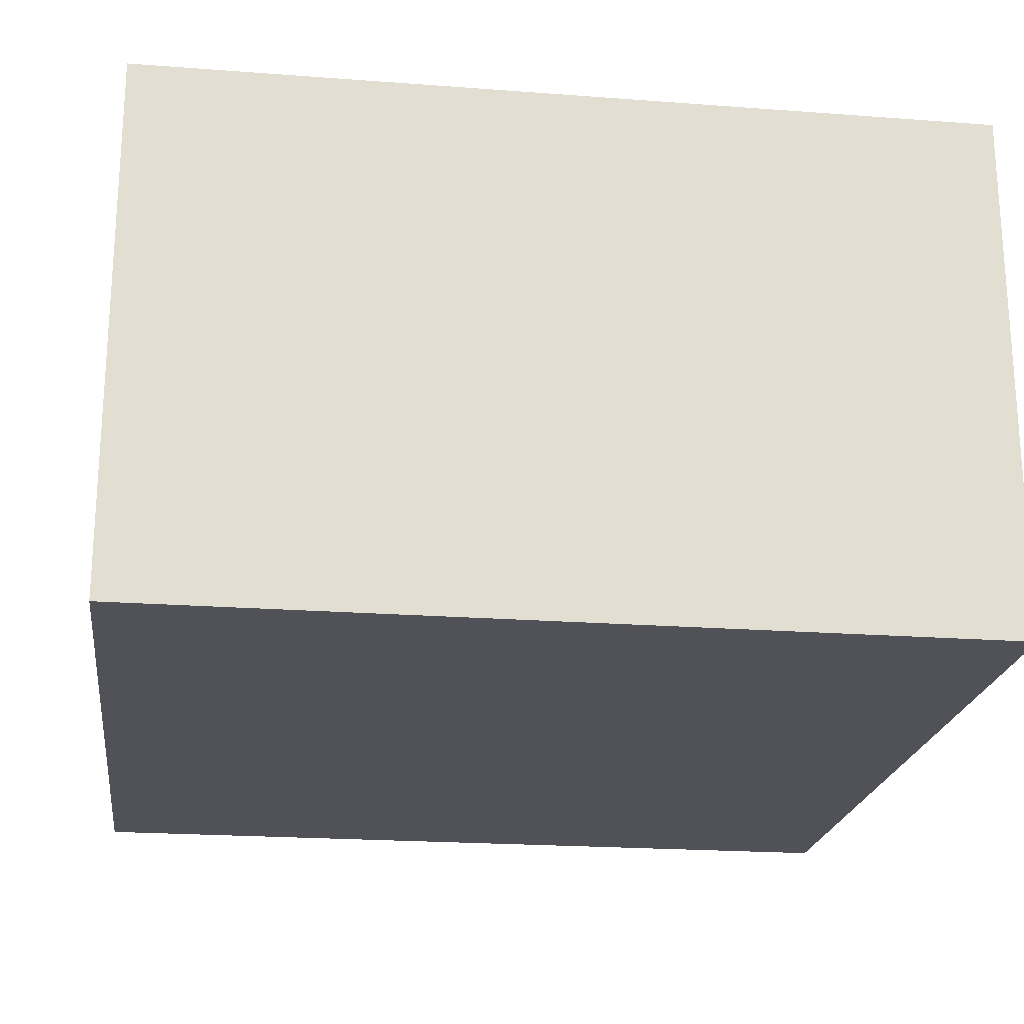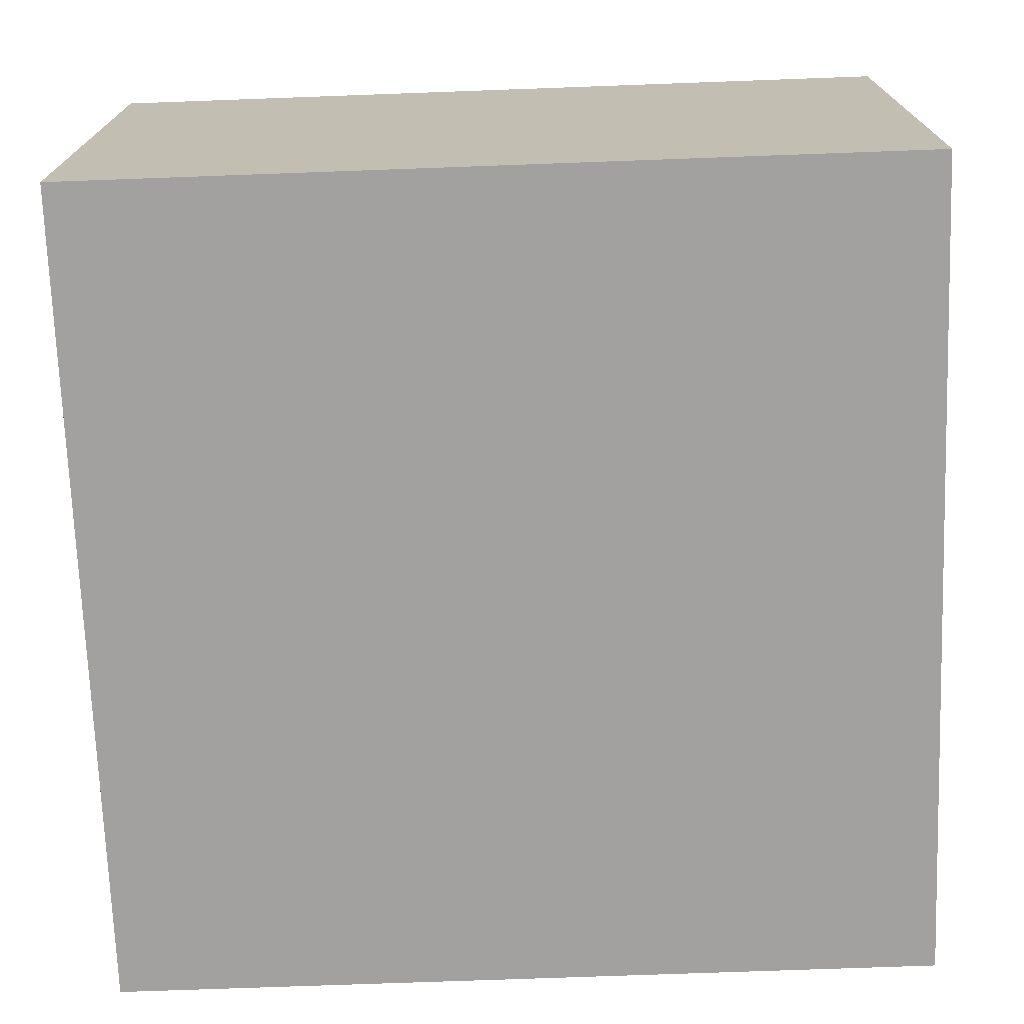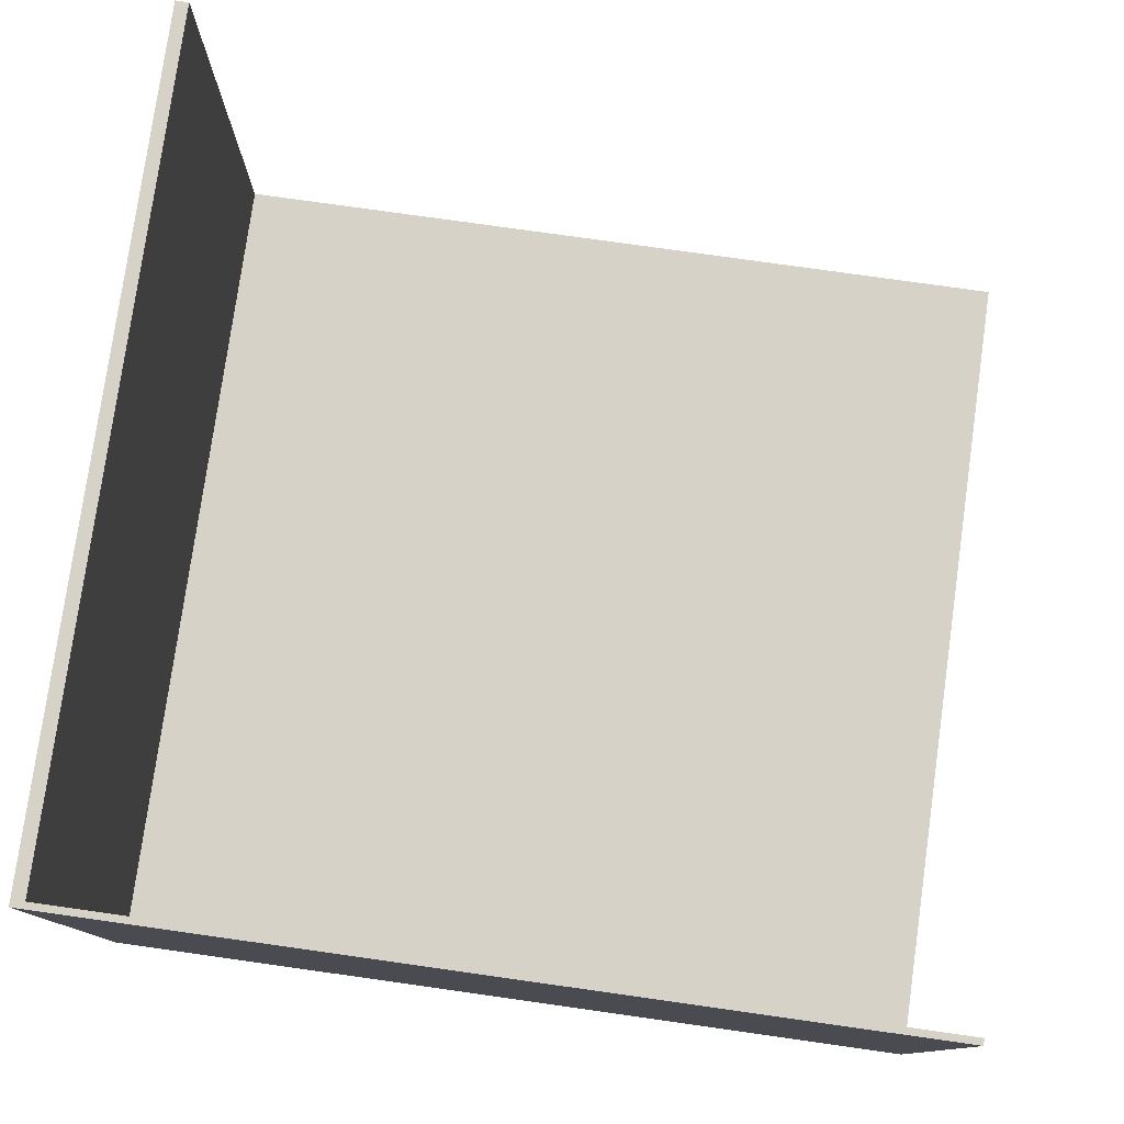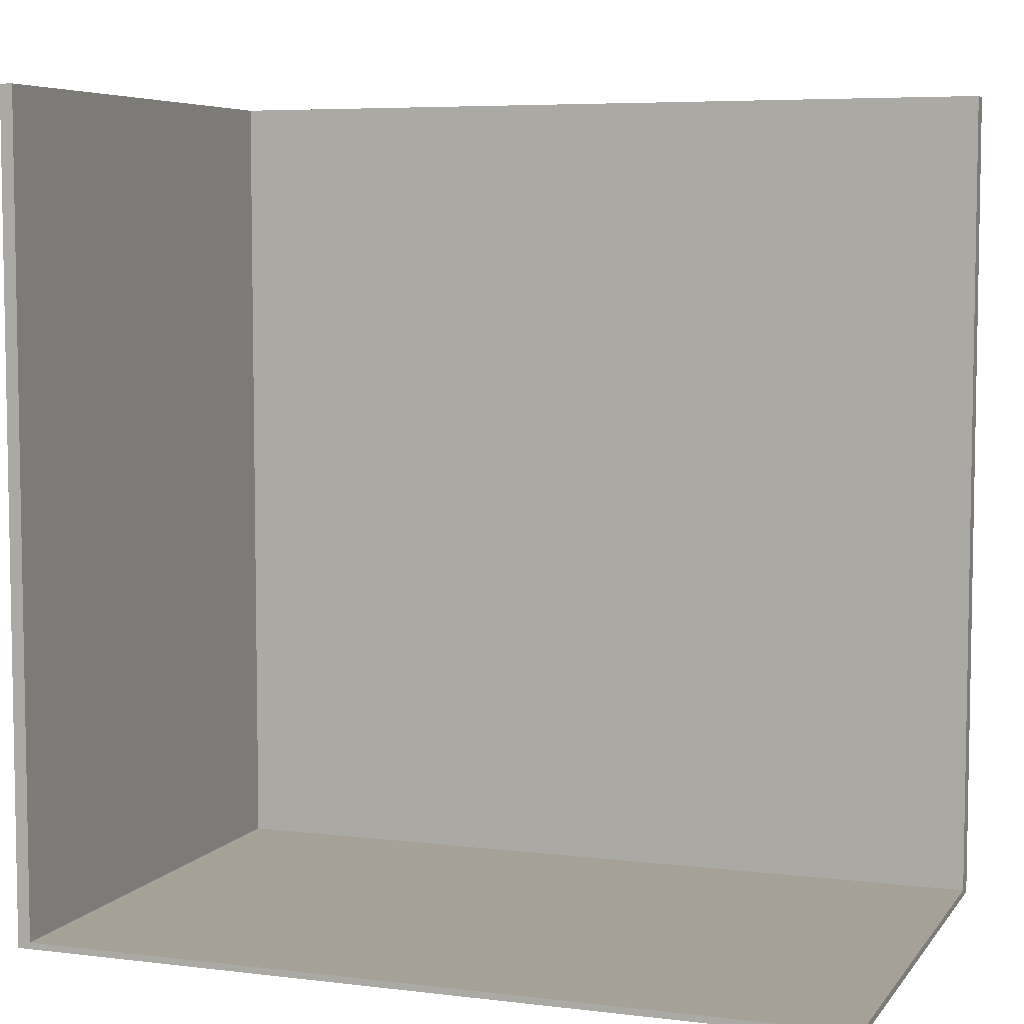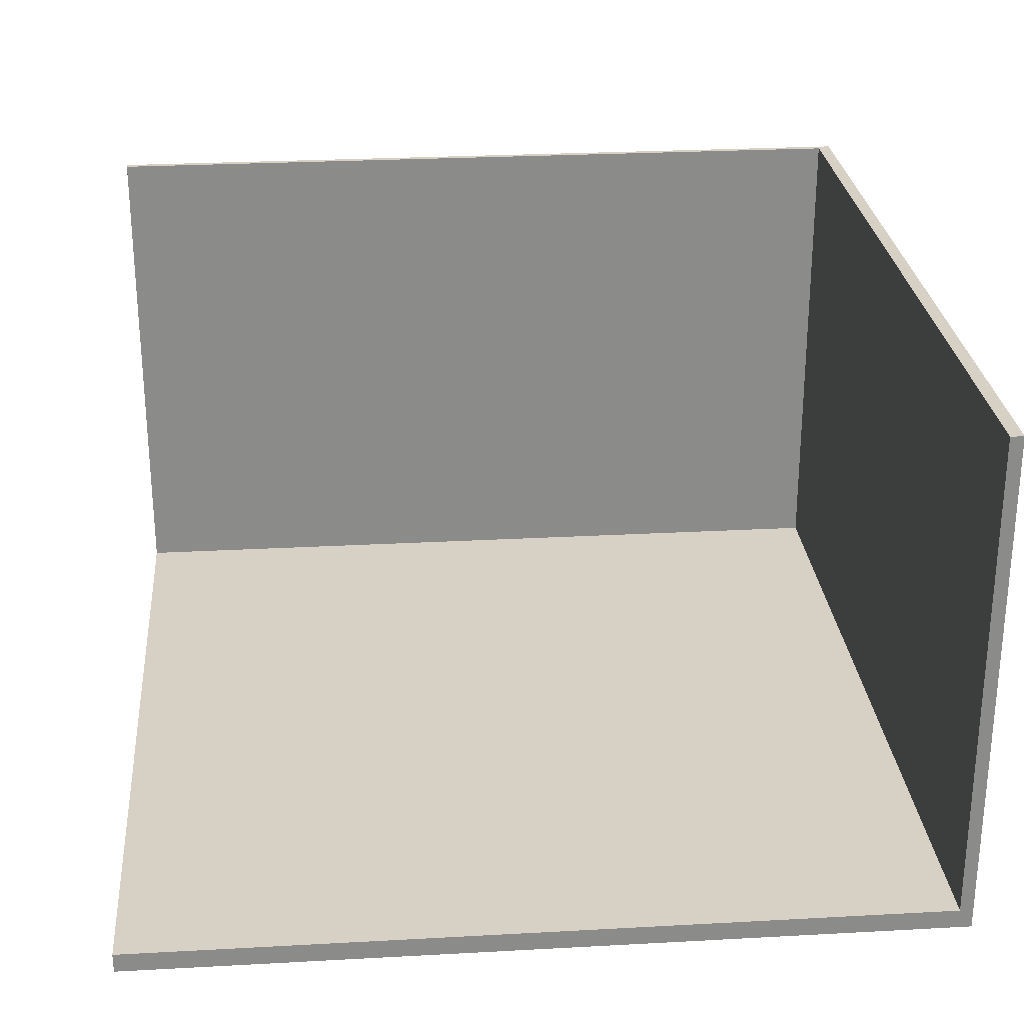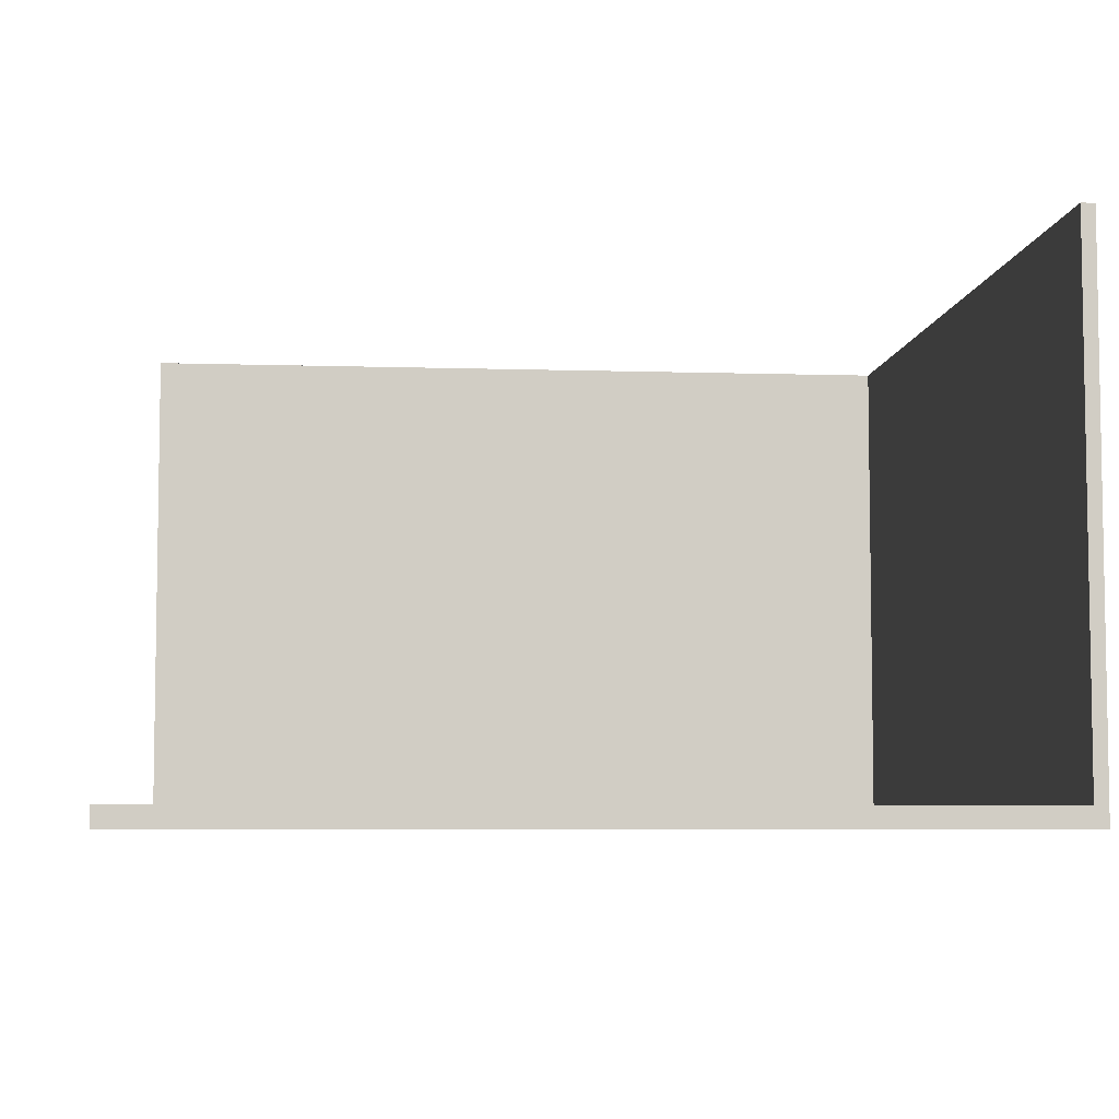
<metadata>
{"format":"obj","ext":"obj","renderer":"f3d","projection":"perspective","resolution":1024,"background":"white","views":[{"elev":-21.4,"azim":82.4,"up":"+Y"},{"elev":-72.3,"azim":92.1,"up":"+Y"},{"elev":78.3,"azim":-172.0,"up":"+Y"},{"elev":6.1,"azim":-160.0,"up":"+Z"},{"elev":26.6,"azim":-4.9,"up":"+Y"},{"elev":-6.1,"azim":-5.6,"up":"+Y"}]}
</metadata>
<code>
g 4x4 second-14
v -63 0 63
v -63 0 -63
v -63 3 63
v -63 3 -62
v -63 80 -62
v -63 80 -63
v 61 3 63
v 61 3 -62
v 61 80 63
v 61 80 -62
v 63 0 63
v 63 0 -63
v 63 80 63
v 63 80 -63
v -63 0 63
v -63 3 63
v 61 3 63
v 61 80 63
v 63 0 63
v 63 80 63
v -63 3 -62
v -63 80 -62
v 61 3 -62
v 61 80 -62
v -63 0 -63
v -63 80 -63
v 63 0 -63
v 63 80 -63
v -63 0 63
v 63 0 63
v -63 0 -63
v 63 0 -63
v -63 3 63
v 61 3 63
v -63 3 -62
v 61 3 -62
v 61 80 63
v 63 80 63
v -63 80 -62
v 61 80 -62
v -63 80 -63
v 63 80 -63
f 3 2 1
f 4 2 3
f 5 2 4
f 6 2 5
f 9 8 7
f 10 8 9
f 11 12 13
f 13 12 14
f 17 16 15
f 19 17 15
f 19 18 17
f 20 18 19
f 23 22 21
f 24 22 23
f 25 26 27
f 27 26 28
f 31 30 29
f 32 30 31
f 33 34 35
f 35 34 36
f 37 38 40
f 39 40 41
f 40 38 42
f 41 40 42

</code>
